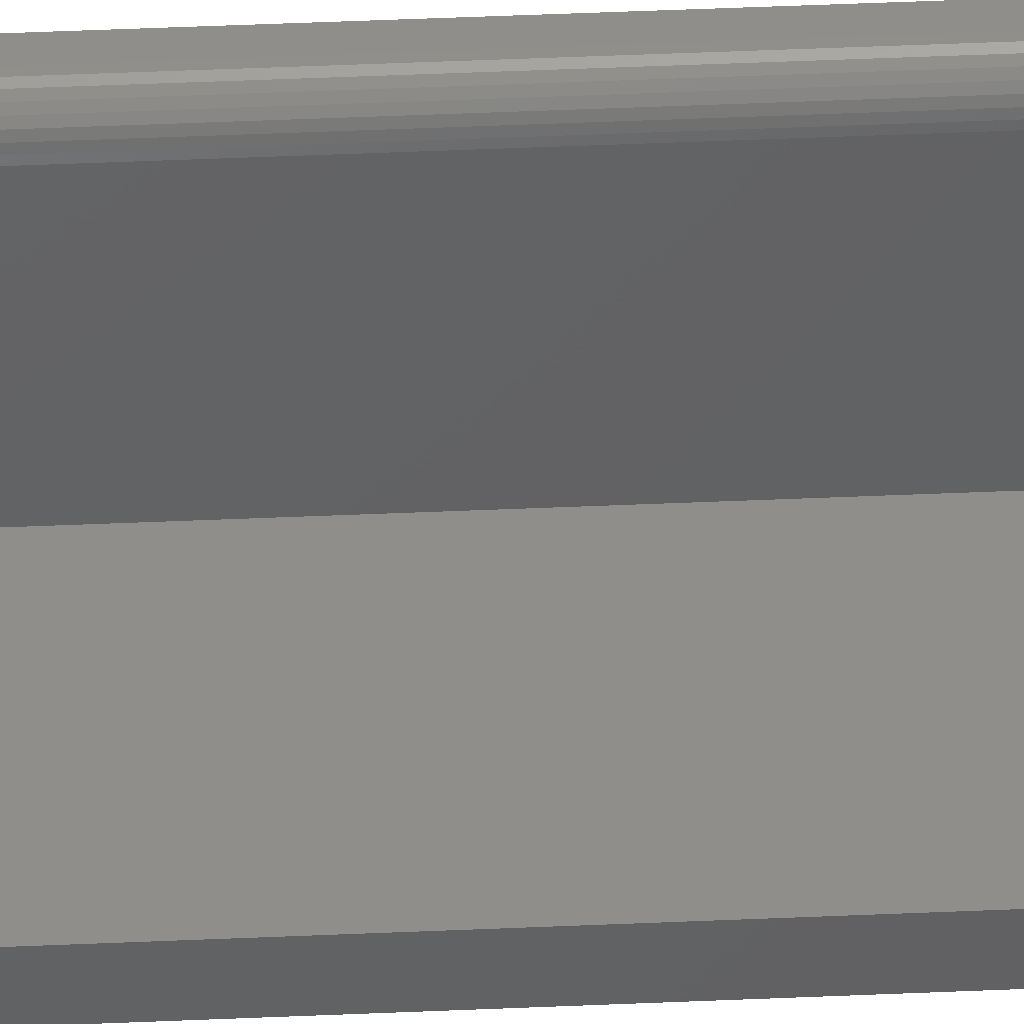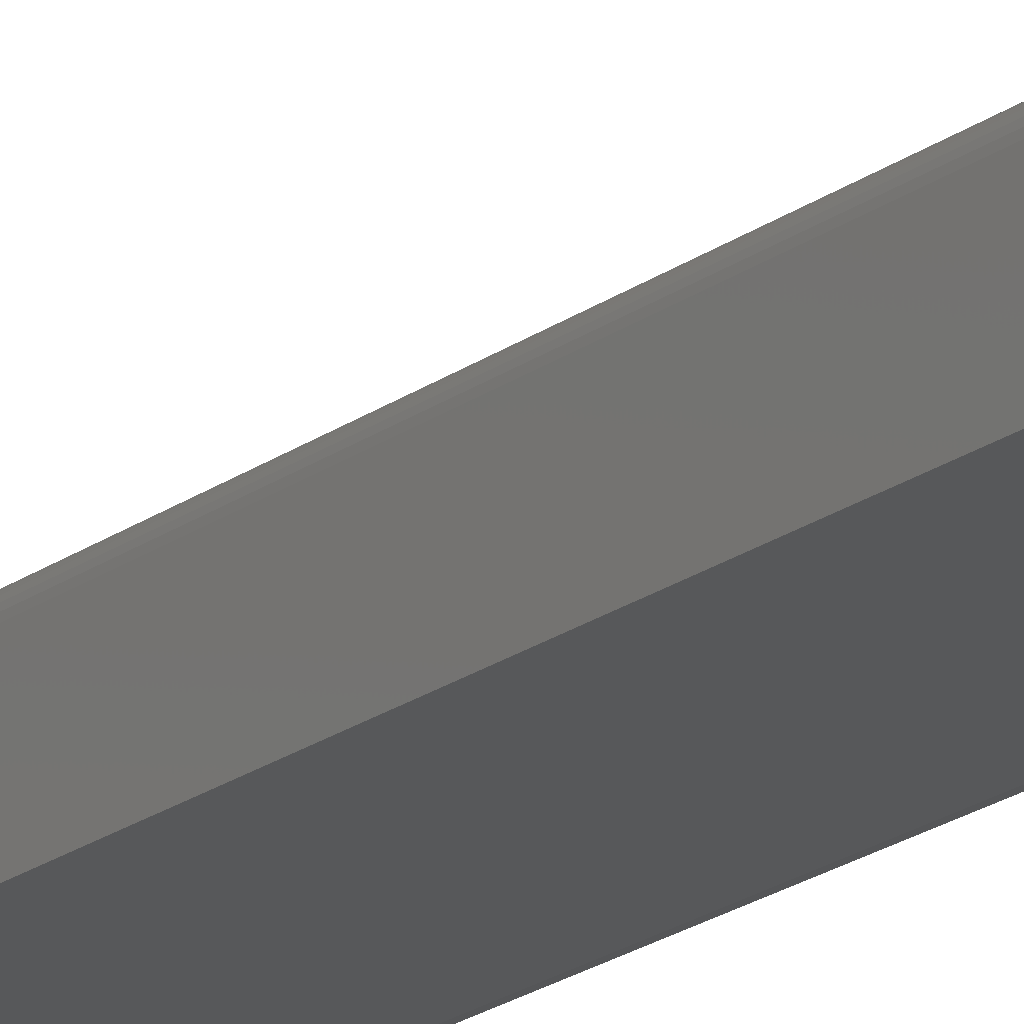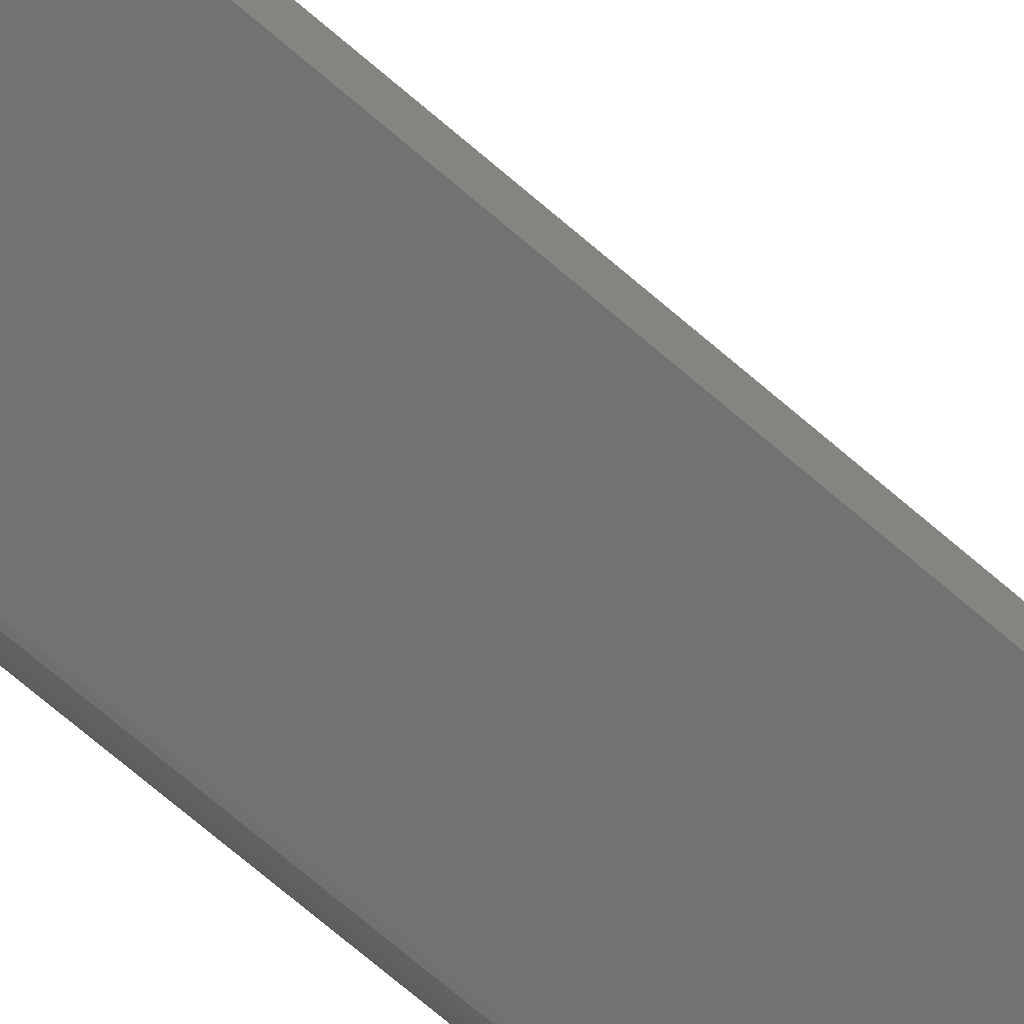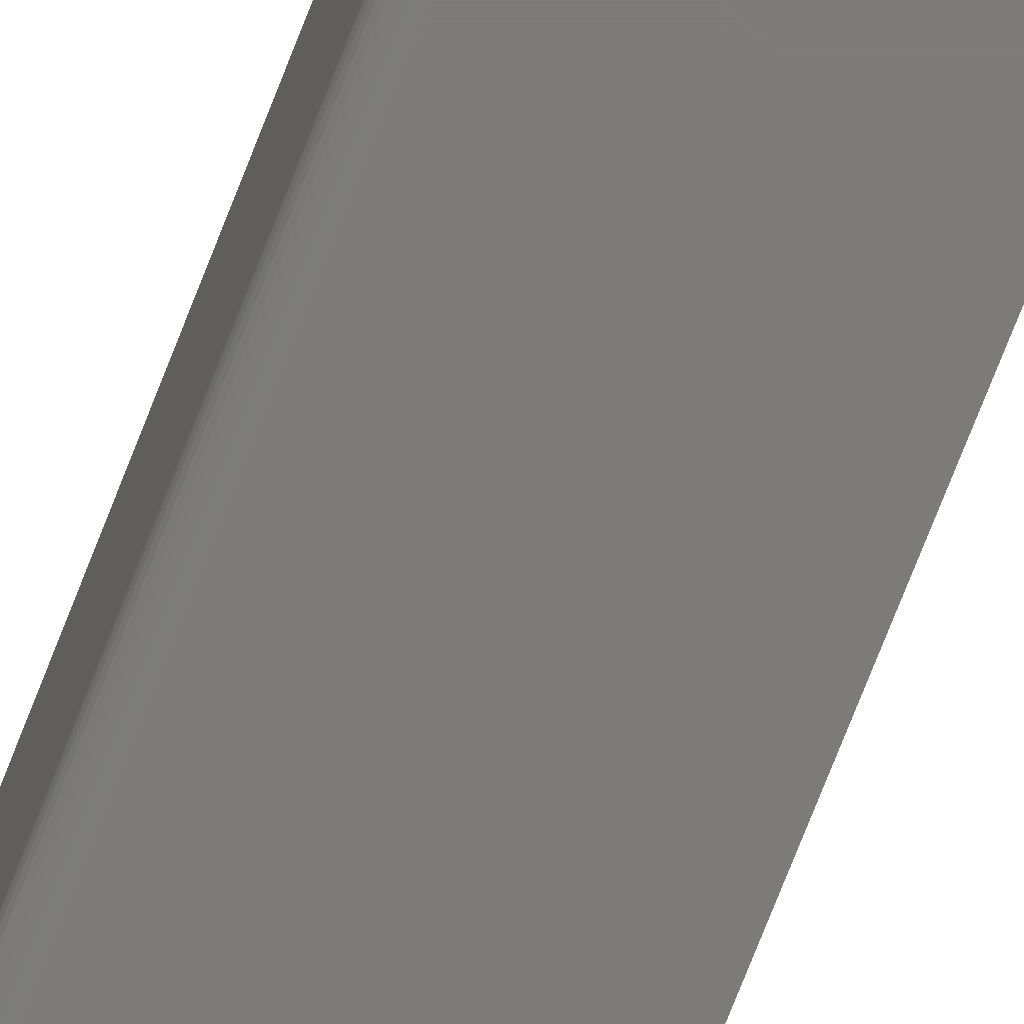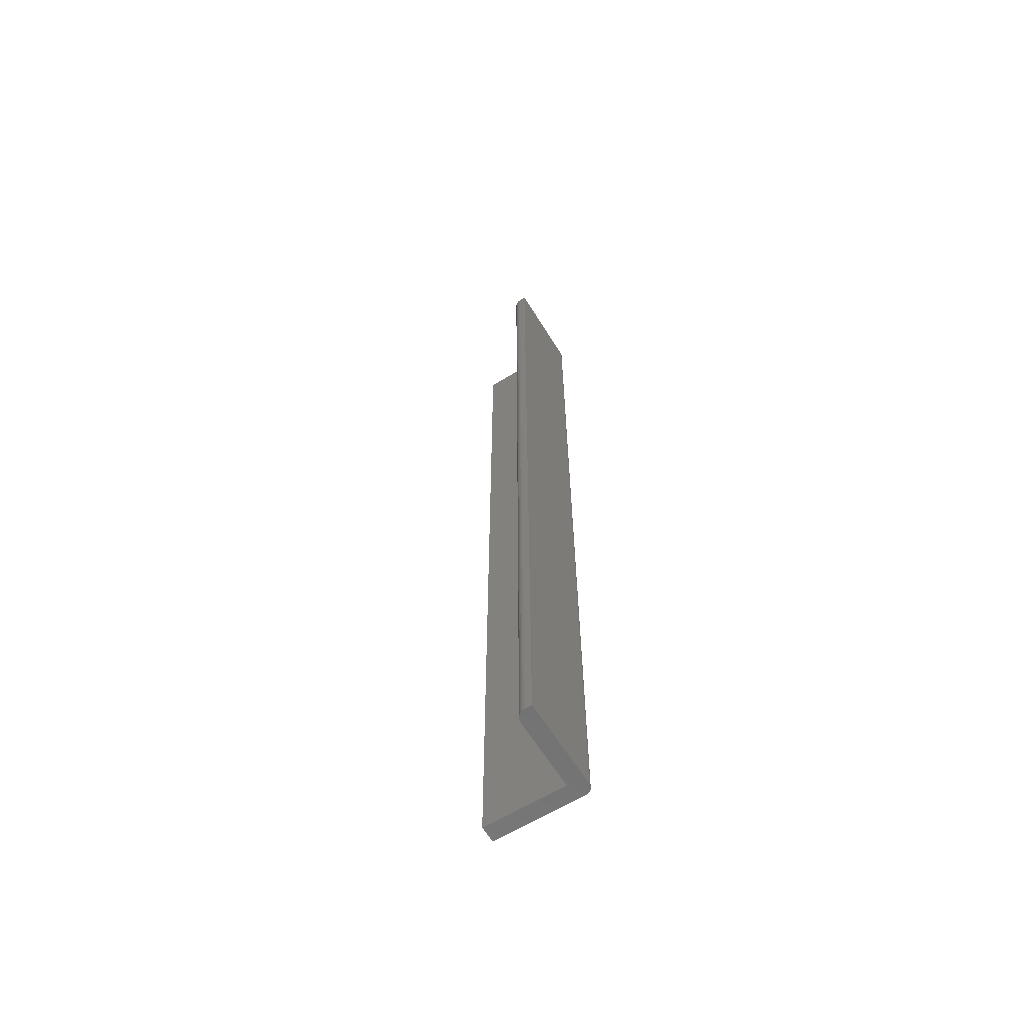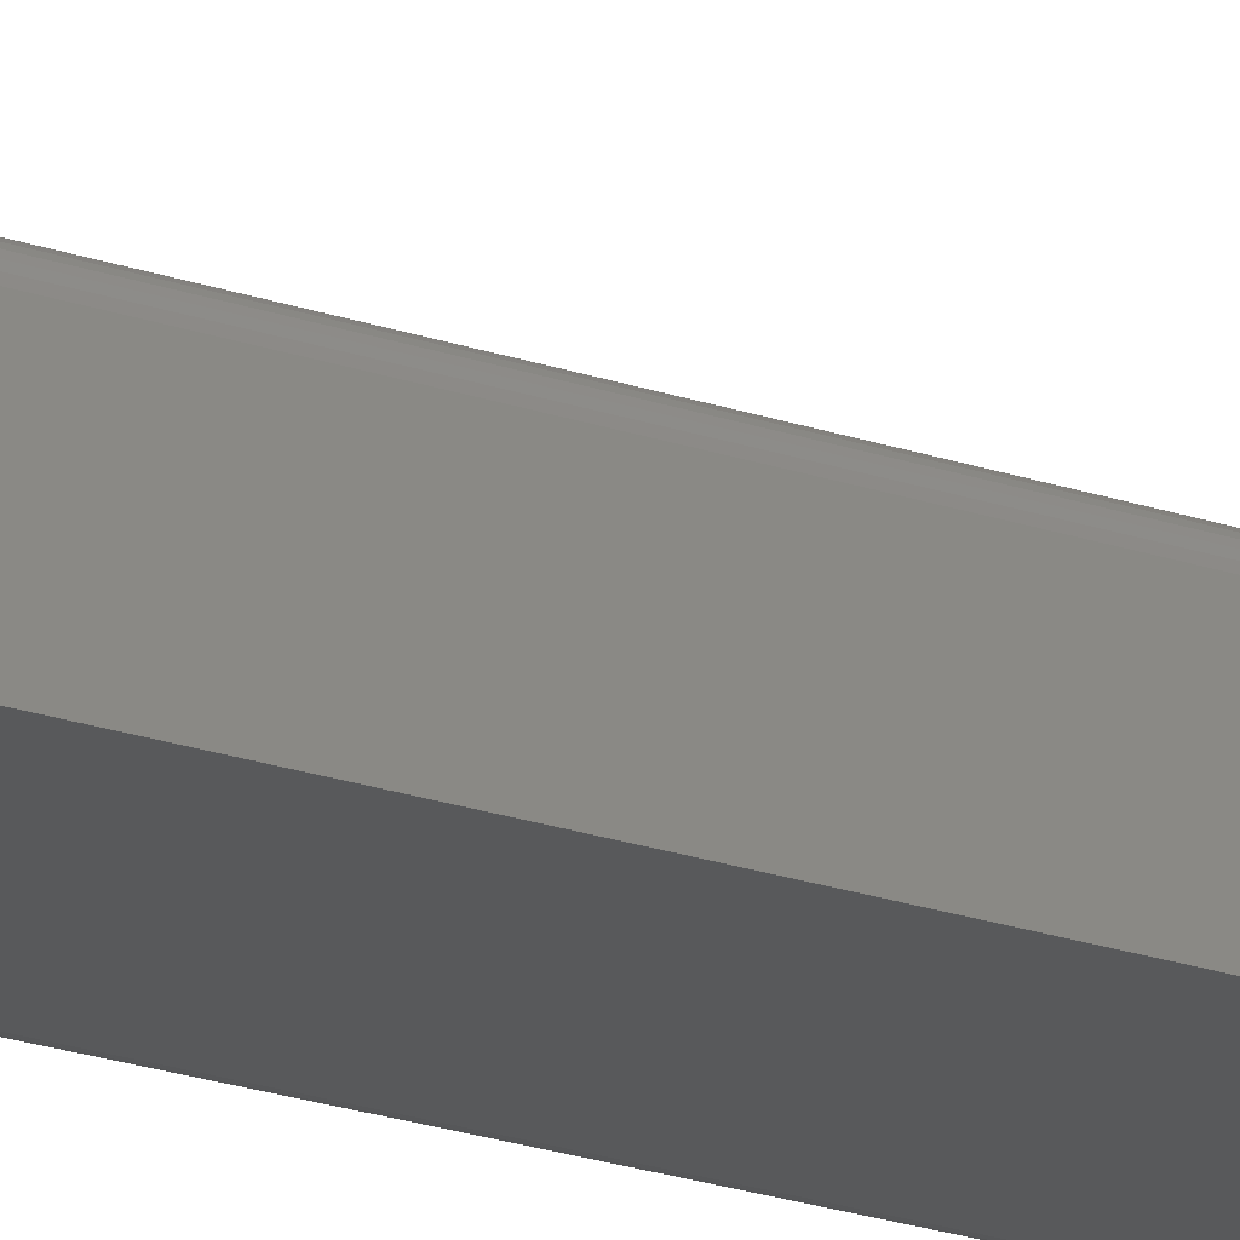
<metadata>
{"format":"stl","ext":"stl","renderer":"f3d","projection":"perspective","resolution":1024,"background":"white","views":[{"elev":45.5,"azim":87.1,"up":"+Y"},{"elev":-18.6,"azim":145.2,"up":"+Y"},{"elev":-63.8,"azim":47.8,"up":"+Y"},{"elev":-74.9,"azim":-21.4,"up":"+Y"},{"elev":-63.0,"azim":-148.3,"up":"+Z"},{"elev":-21.5,"azim":58.3,"up":"+Y"}]}
</metadata>
<code>
# stl→obj: 44 verts, 84 faces
v -0.03906 -0.03125 0.75
v -0.03894 -0.03253 0.75
v 0.03906 -0.02467 0.75
v -0.0259 -0.02467 0.75
v -0.0259 0.03248 0.75
v -0.03906 0.0403 0.75
v -0.02605 0.03401 0.75
v -0.0265 0.03547 0.75
v -0.02722 0.03682 0.75
v -0.02819 0.03801 0.75
v -0.02938 0.03898 0.75
v -0.03073 0.0397 0.75
v -0.03219 0.04015 0.75
v -0.03372 0.0403 0.75
v -0.03856 -0.03377 0.75
v -0.03795 -0.03491 0.75
v -0.03714 -0.0359 0.75
v -0.03614 -0.03672 0.75
v -0.035 -0.03733 0.75
v -0.03377 -0.0377 0.75
v -0.03248 -0.03783 0.75
v 0.03906 -0.03783 0.75
v -0.03906 -0.03125 0
v -0.03906 0.0403 0
v -0.0259 0.03248 0
v -0.0259 -0.02467 0
v 0.03906 -0.02467 0
v -0.03894 -0.03253 0
v -0.03372 0.0403 0
v -0.03219 0.04015 0
v -0.03073 0.0397 0
v -0.02938 0.03898 0
v -0.02819 0.03801 0
v -0.02722 0.03682 0
v -0.0265 0.03547 0
v -0.02605 0.03401 0
v 0.03906 -0.03783 0
v -0.03248 -0.03783 0
v -0.03377 -0.0377 0
v -0.035 -0.03733 0
v -0.03614 -0.03672 0
v -0.03714 -0.0359 0
v -0.03795 -0.03491 0
v -0.03856 -0.03377 0
f 1 2 3
f 1 3 4
f 1 4 5
f 1 5 6
f 5 7 8
f 5 8 9
f 5 9 10
f 5 10 11
f 5 11 12
f 5 12 13
f 5 13 14
f 5 14 6
f 3 2 15
f 3 15 16
f 3 16 17
f 3 17 18
f 3 18 19
f 3 19 20
f 3 20 21
f 3 21 22
f 23 24 25
f 23 25 26
f 23 26 27
f 23 27 28
f 25 24 29
f 25 29 30
f 25 30 31
f 25 31 32
f 25 32 33
f 25 33 34
f 25 34 35
f 25 35 36
f 27 37 38
f 27 38 39
f 27 39 40
f 27 40 41
f 27 41 42
f 27 42 43
f 27 43 44
f 27 44 28
f 29 24 14
f 14 24 6
f 26 25 4
f 4 25 5
f 29 14 30
f 30 14 13
f 30 13 31
f 31 13 12
f 31 12 32
f 32 12 11
f 32 11 33
f 33 11 10
f 33 10 34
f 34 10 9
f 34 9 35
f 35 9 8
f 35 8 36
f 36 8 7
f 36 7 25
f 25 7 5
f 24 23 6
f 6 23 1
f 27 26 3
f 3 26 4
f 37 27 22
f 22 27 3
f 38 37 21
f 21 37 22
f 38 21 39
f 39 21 20
f 39 20 40
f 40 20 19
f 40 19 41
f 41 19 18
f 41 18 42
f 42 18 17
f 42 17 43
f 43 17 16
f 43 16 44
f 44 16 15
f 44 15 28
f 28 15 2
f 28 2 23
f 23 2 1

</code>
